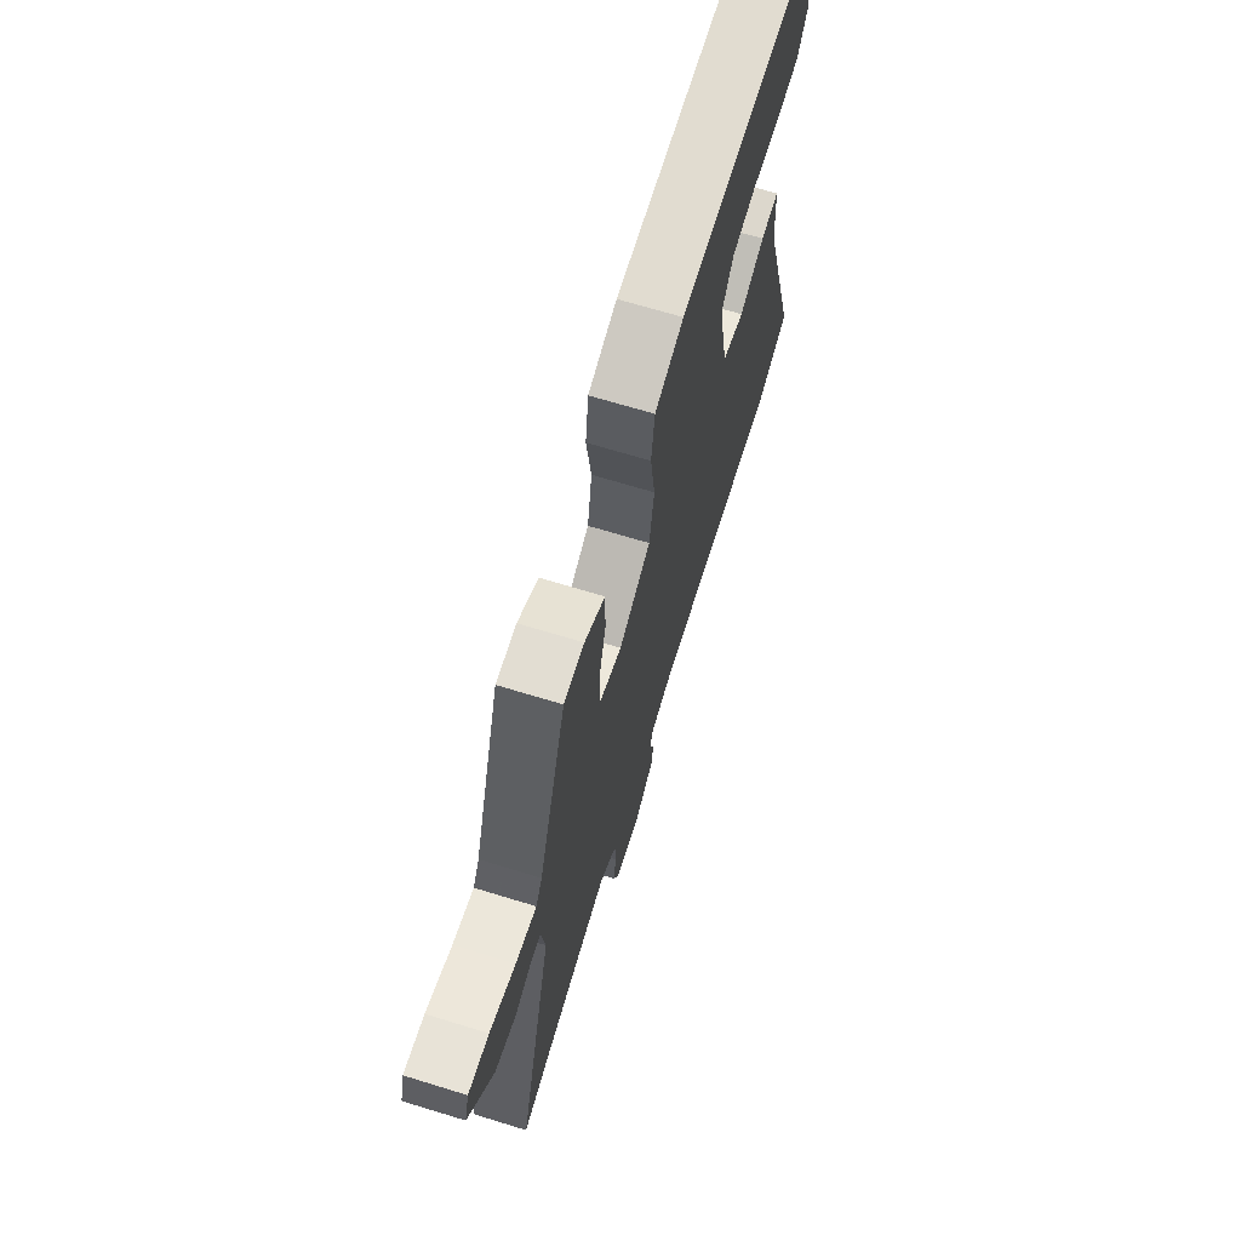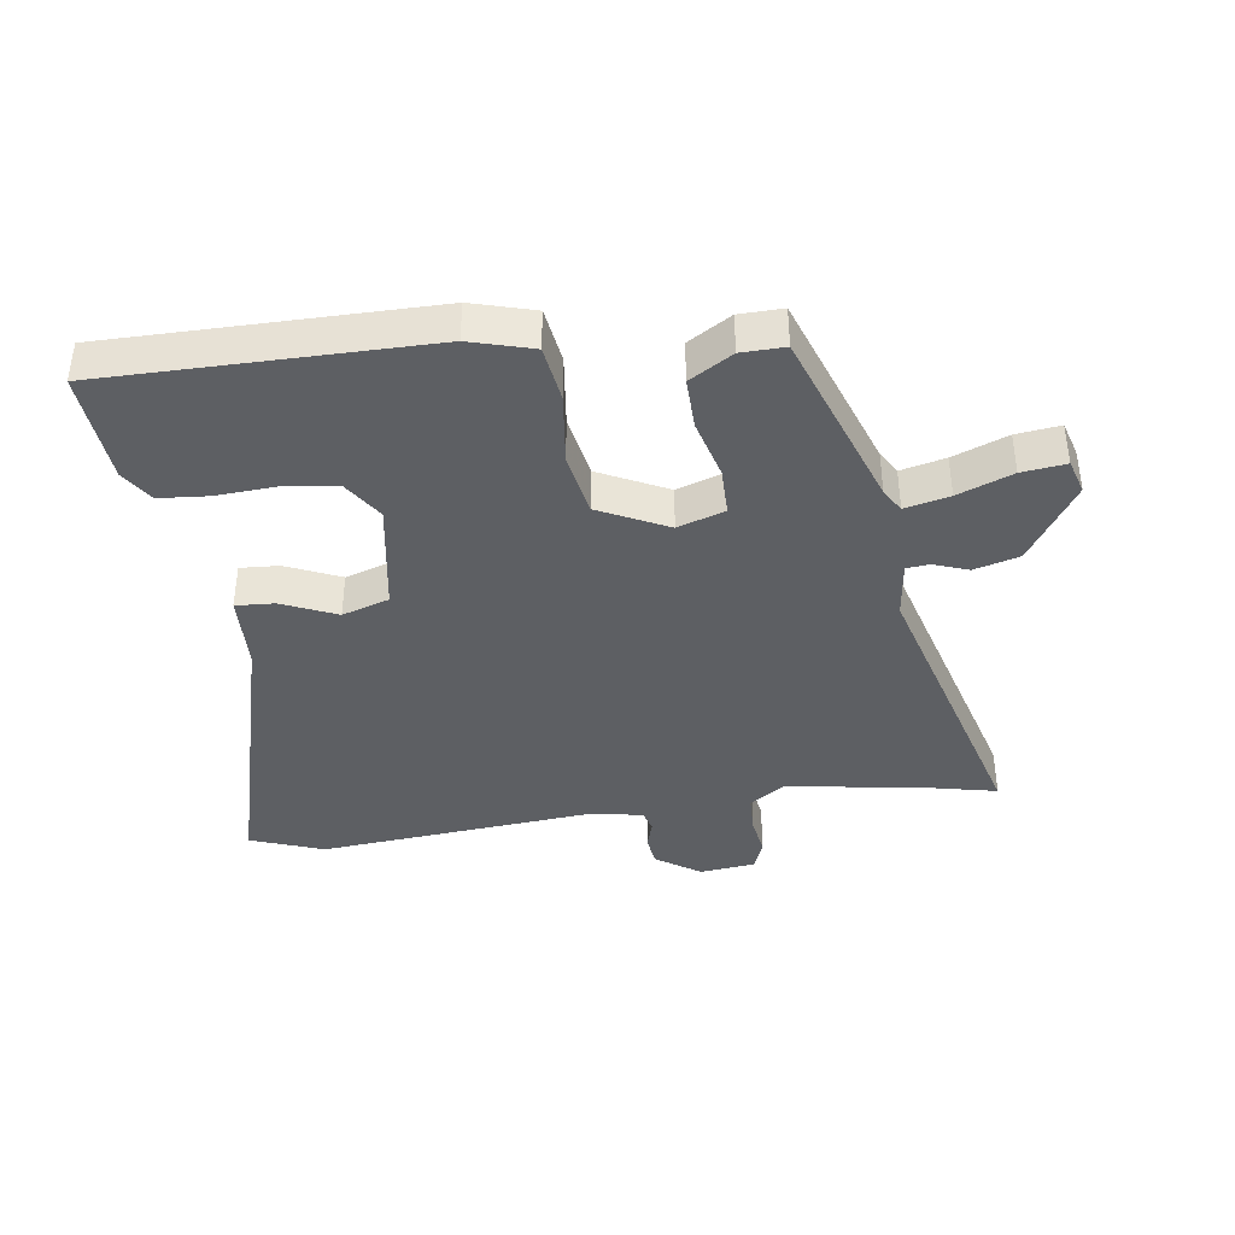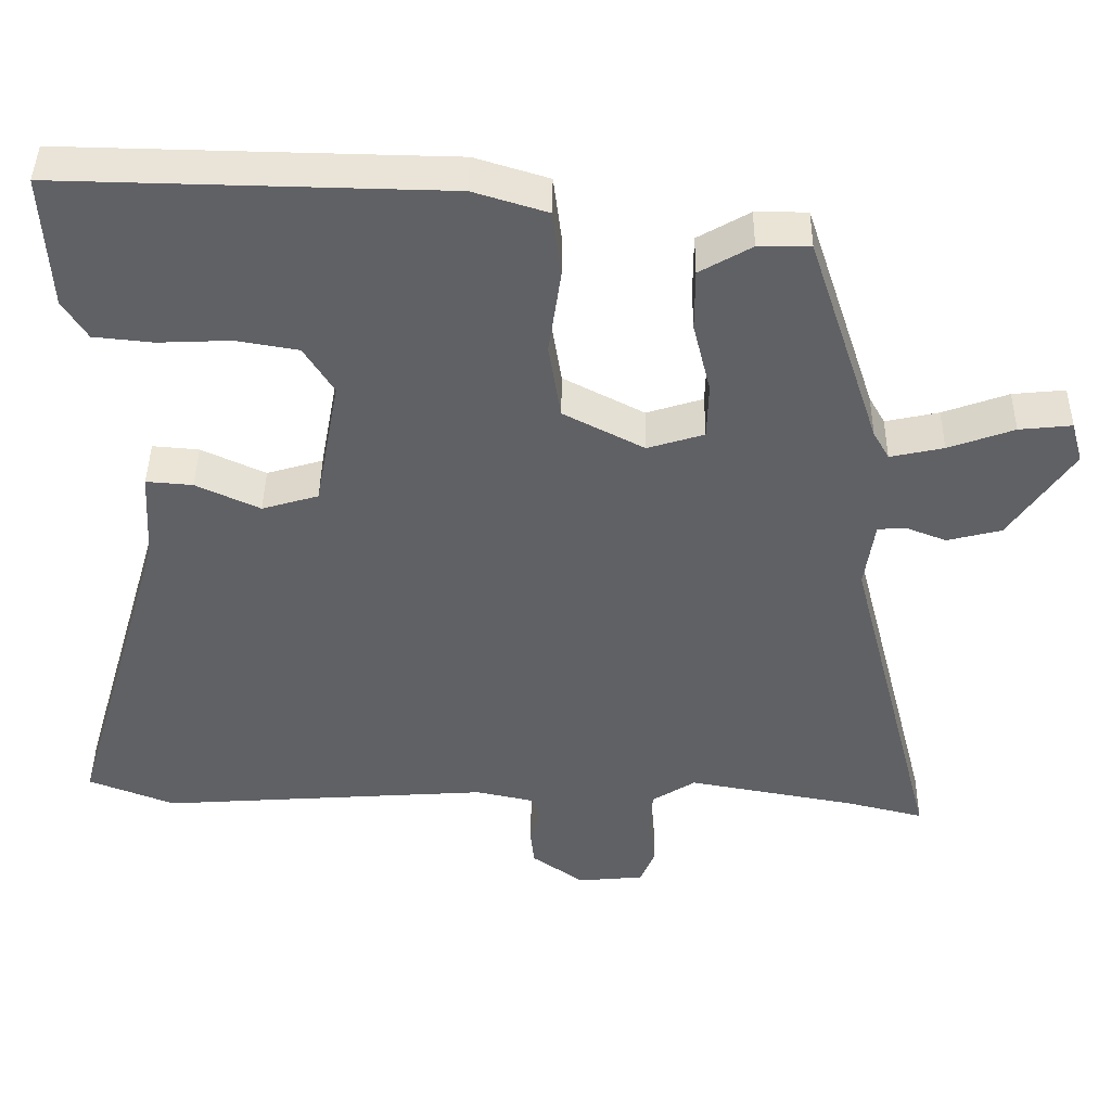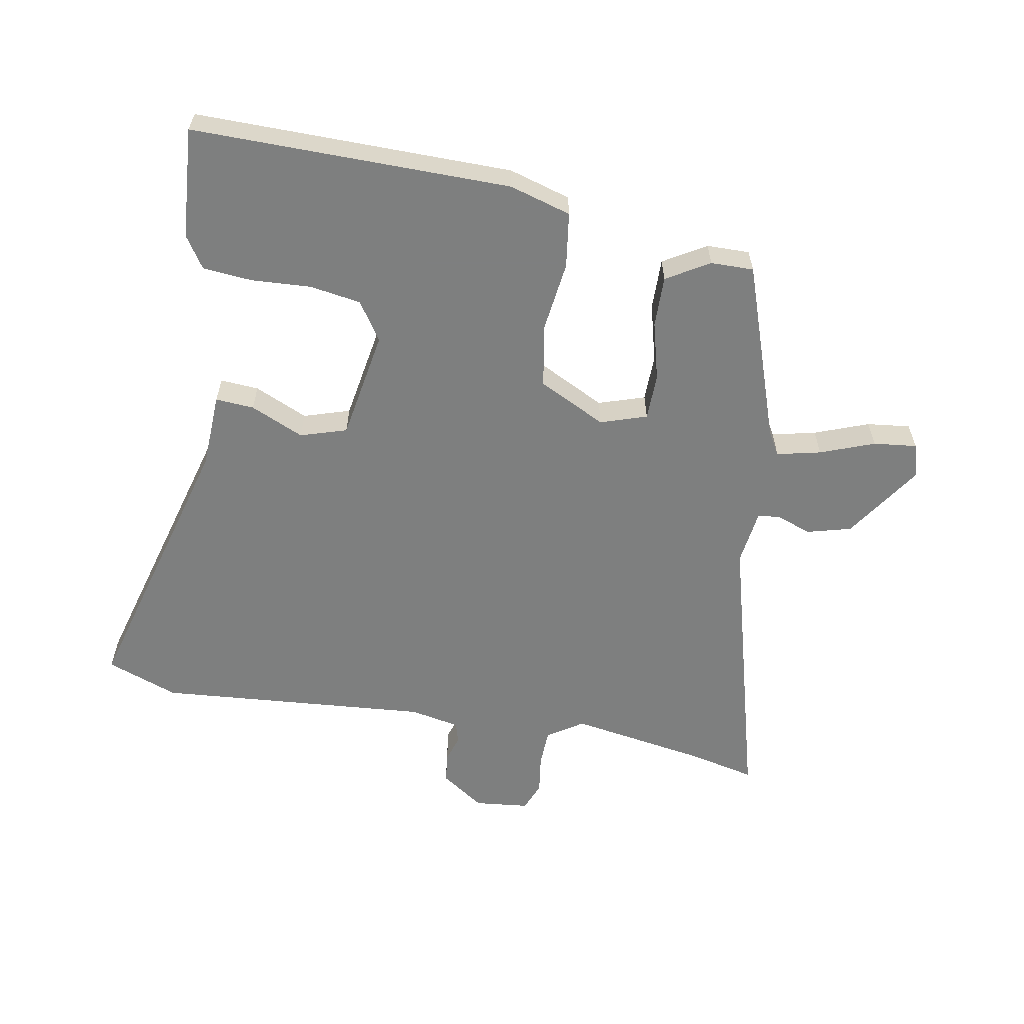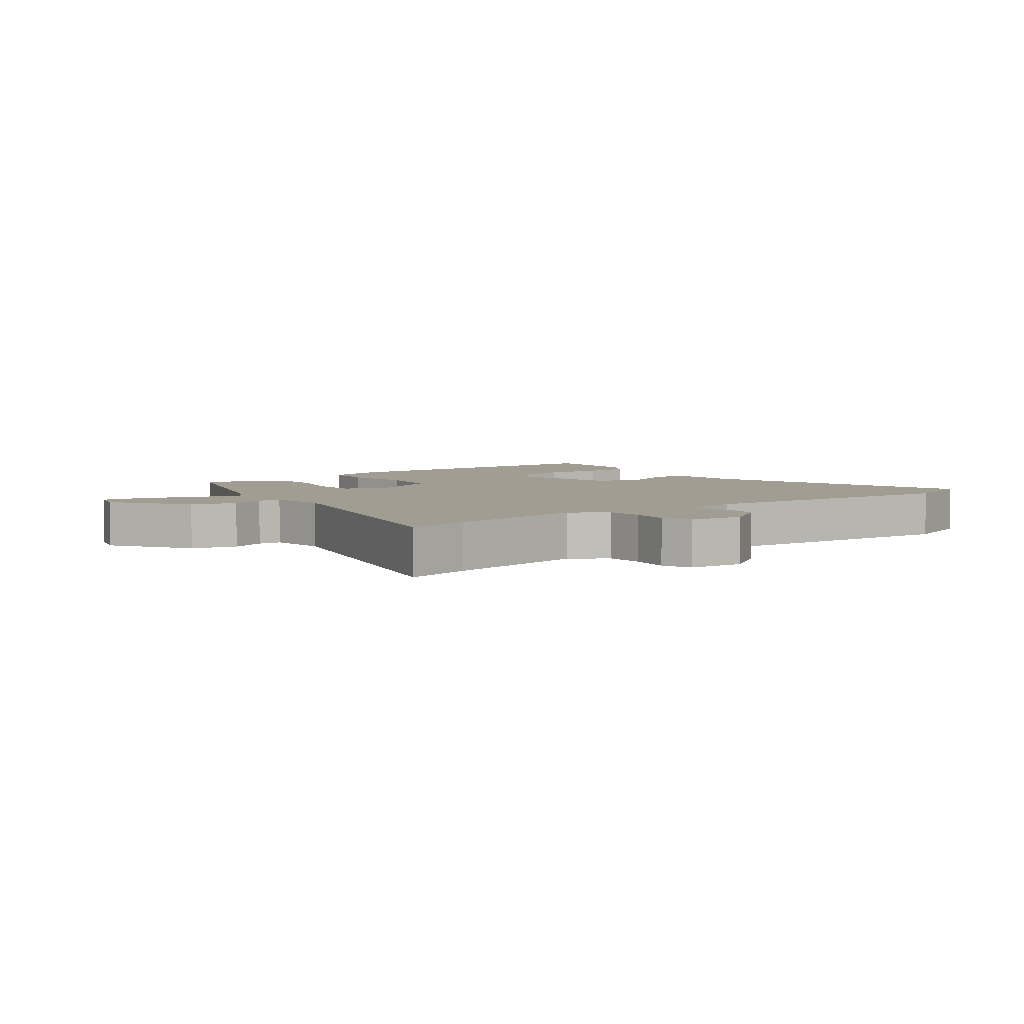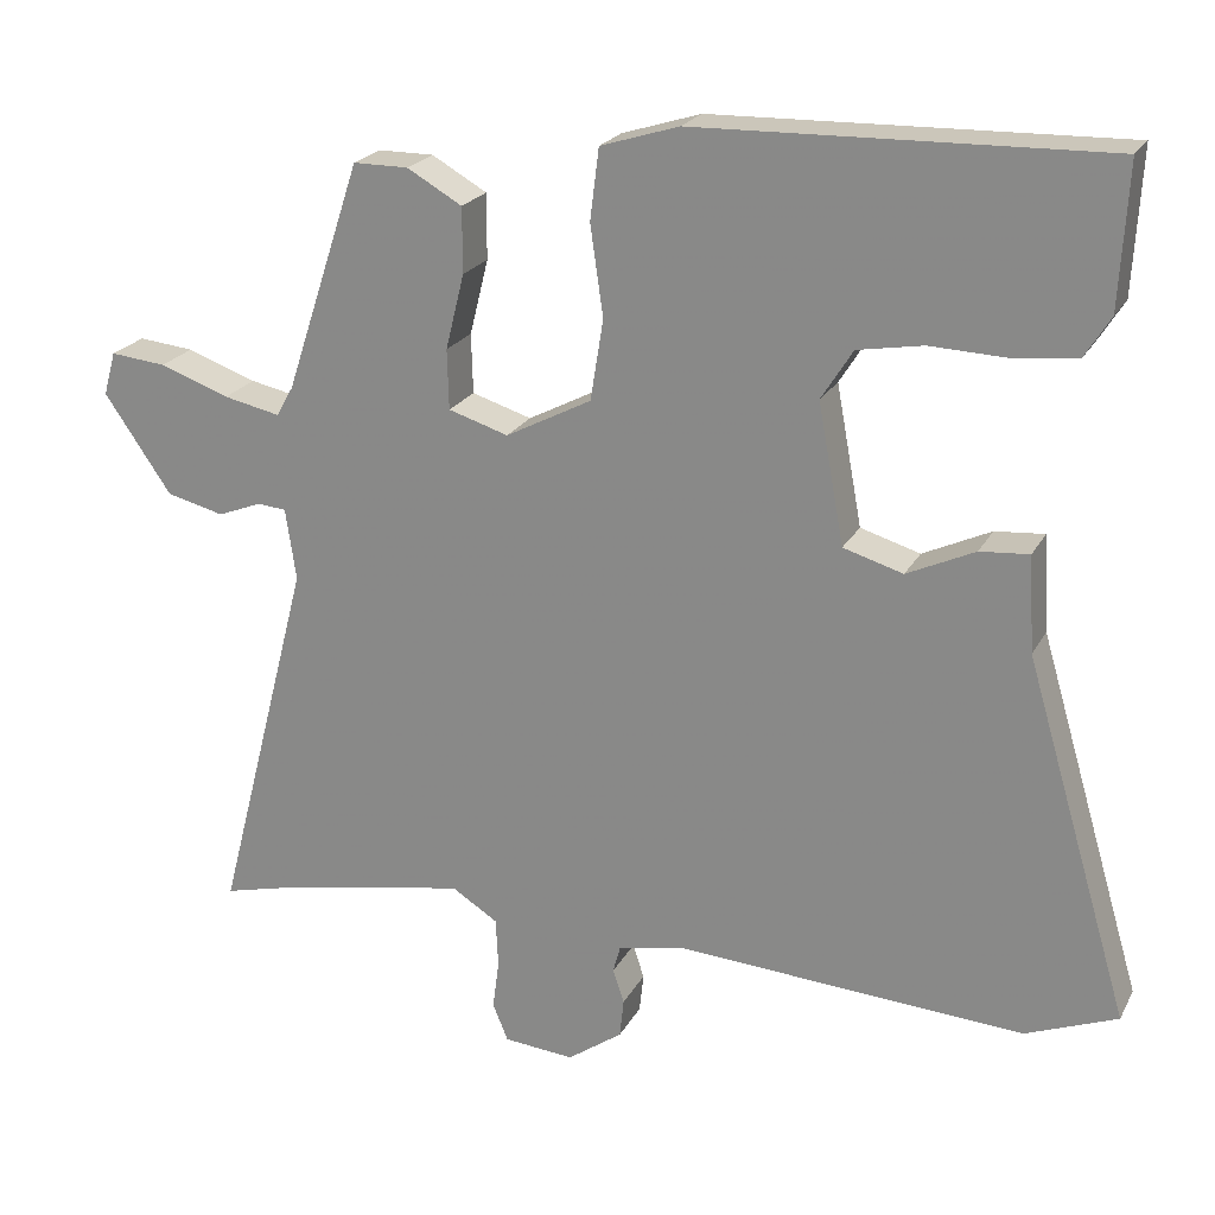
<metadata>
{"format":"obj","ext":"obj","renderer":"f3d","projection":"perspective","resolution":1024,"background":"white","views":[{"elev":68.1,"azim":107.1,"up":"+Z"},{"elev":-39.9,"azim":9.2,"up":"+Y"},{"elev":42.4,"azim":0.7,"up":"+Z"},{"elev":-59.6,"azim":-9.4,"up":"+Y"},{"elev":4.7,"azim":143.2,"up":"+Y"},{"elev":21.8,"azim":-158.5,"up":"+Z"}]}
</metadata>
<code>
v -0.474 0.07 -0.51
v -0.587 0.07 -0.466
v -0.457 0.07 -0.024
v -0.45 0.07 0.095
v -0.389 0.07 0.09
v -0.305 0.07 0.051
v -0.231 0.07 0.073
v -0.199 0.07 0.246
v -0.238 0.07 0.308
v -0.319 0.07 0.322
v -0.414 0.07 0.318
v -0.492 0.07 0.326
v -0.524 0.07 0.377
v -0.534 0.07 0.553
v -0.03 0.07 0.542
v 0.067 0.07 0.512
v 0.078 0.07 0.424
v 0.062 0.07 0.312
v 0.078 0.07 0.212
v 0.184 0.07 0.157
v 0.258 0.07 0.18
v 0.26 0.07 0.254
v 0.237 0.07 0.347
v 0.237 0.07 0.428
v 0.305 0.07 0.467
v 0.373 0.07 0.467
v 0.467 0.07 0.183
v 0.488 0.07 0.146
v 0.558 0.07 0.161
v 0.644 0.07 0.192
v 0.713 0.07 0.199
v 0.728 0.07 0.145
v 0.645 0.07 0.024
v 0.574 0.07 0.006
v 0.52 0.07 0.027
v 0.484 0.07 0.024
v 0.471 0.07 -0.065
v 0.589 0.07 -0.522
v 0.487 0.07 -0.497
v 0.266 0.07 -0.457
v 0.209 0.07 -0.493
v 0.206 0.07 -0.553
v 0.214 0.07 -0.615
v 0.195 0.07 -0.661
v 0.108 0.07 -0.669
v 0.04 0.07 -0.621
v 0.035 0.07 -0.573
v 0.049 0.07 -0.531
v 0.04 0.07 -0.498
v -0.039 0.07 -0.481
v -0.474 0 -0.51
v -0.587 0 -0.466
v -0.457 0 -0.024
v -0.45 0 0.095
v -0.389 0 0.09
v -0.305 0 0.051
v -0.231 0 0.073
v -0.199 0 0.246
v -0.238 0 0.308
v -0.319 0 0.322
v -0.414 0 0.318
v -0.492 0 0.326
v -0.524 0 0.377
v -0.534 0 0.553
v -0.03 0 0.542
v 0.067 0 0.512
v 0.078 0 0.424
v 0.062 0 0.312
v 0.078 0 0.212
v 0.184 0 0.157
v 0.258 0 0.18
v 0.26 0 0.254
v 0.237 0 0.347
v 0.237 0 0.428
v 0.305 0 0.467
v 0.373 0 0.467
v 0.467 0 0.183
v 0.488 0 0.146
v 0.558 0 0.161
v 0.644 0 0.192
v 0.713 0 0.199
v 0.728 0 0.145
v 0.645 0 0.024
v 0.574 0 0.006
v 0.52 0 0.027
v 0.484 0 0.024
v 0.471 0 -0.065
v 0.589 0 -0.522
v 0.487 0 -0.497
v 0.266 0 -0.457
v 0.209 0 -0.493
v 0.206 0 -0.553
v 0.214 0 -0.615
v 0.195 0 -0.661
v 0.108 0 -0.669
v 0.04 0 -0.621
v 0.035 0 -0.573
v 0.049 0 -0.531
v 0.04 0 -0.498
v -0.039 0 -0.481
f 46 47 48
f 45 46 48
f 44 45 48
f 43 44 48
f 42 43 48
f 41 42 48 49
f 40 41 49 50
f 37 38 39
f 37 39 40
f 1 2 3
f 50 1 3
f 40 50 3
f 37 40 3
f 36 37 3
f 33 34 35
f 32 33 35
f 31 32 35
f 30 31 35
f 29 30 35
f 28 29 35 36
f 25 26 27
f 24 25 27
f 23 24 27
f 22 23 27
f 27 28 36
f 22 27 36
f 21 22 36
f 16 17 18
f 15 16 18
f 14 15 18
f 13 14 18
f 10 11 12 13
f 9 10 13 18
f 8 9 18 19
f 3 4 5 6
f 3 6 7
f 36 3 7
f 20 21 36
f 20 36 7 8
f 8 19 20
f 98 97 96
f 98 96 95
f 98 95 94
f 98 94 93
f 98 93 92
f 99 98 92 91
f 100 99 91 90
f 89 88 87
f 90 89 87
f 53 52 51
f 53 51 100
f 53 100 90
f 53 90 87
f 53 87 86
f 85 84 83
f 85 83 82
f 85 82 81
f 85 81 80
f 85 80 79
f 86 85 79 78
f 77 76 75
f 77 75 74
f 77 74 73
f 77 73 72
f 86 78 77
f 86 77 72
f 86 72 71
f 68 67 66
f 68 66 65
f 68 65 64
f 68 64 63
f 63 62 61 60
f 68 63 60 59
f 69 68 59 58
f 56 55 54 53
f 57 56 53
f 57 53 86
f 86 71 70
f 58 57 86 70
f 70 69 58
f 1 51 52 2
f 2 52 53 3
f 3 53 54 4
f 4 54 55 5
f 5 55 56 6
f 6 56 57 7
f 7 57 58 8
f 8 58 59 9
f 9 59 60 10
f 10 60 61 11
f 11 61 62 12
f 12 62 63 13
f 13 63 64 14
f 14 64 65 15
f 15 65 66 16
f 16 66 67 17
f 17 67 68 18
f 18 68 69 19
f 19 69 70 20
f 20 70 71 21
f 21 71 72 22
f 22 72 73 23
f 23 73 74 24
f 24 74 75 25
f 25 75 76 26
f 26 76 77 27
f 27 77 78 28
f 28 78 79 29
f 29 79 80 30
f 30 80 81 31
f 31 81 82 32
f 32 82 83 33
f 33 83 84 34
f 34 84 85 35
f 35 85 86 36
f 36 86 87 37
f 37 87 88 38
f 38 88 89 39
f 39 89 90 40
f 40 90 91 41
f 41 91 92 42
f 42 92 93 43
f 43 93 94 44
f 44 94 95 45
f 45 95 96 46
f 46 96 97 47
f 47 97 98 48
f 48 98 99 49
f 49 99 100 50
f 50 100 51 1

</code>
